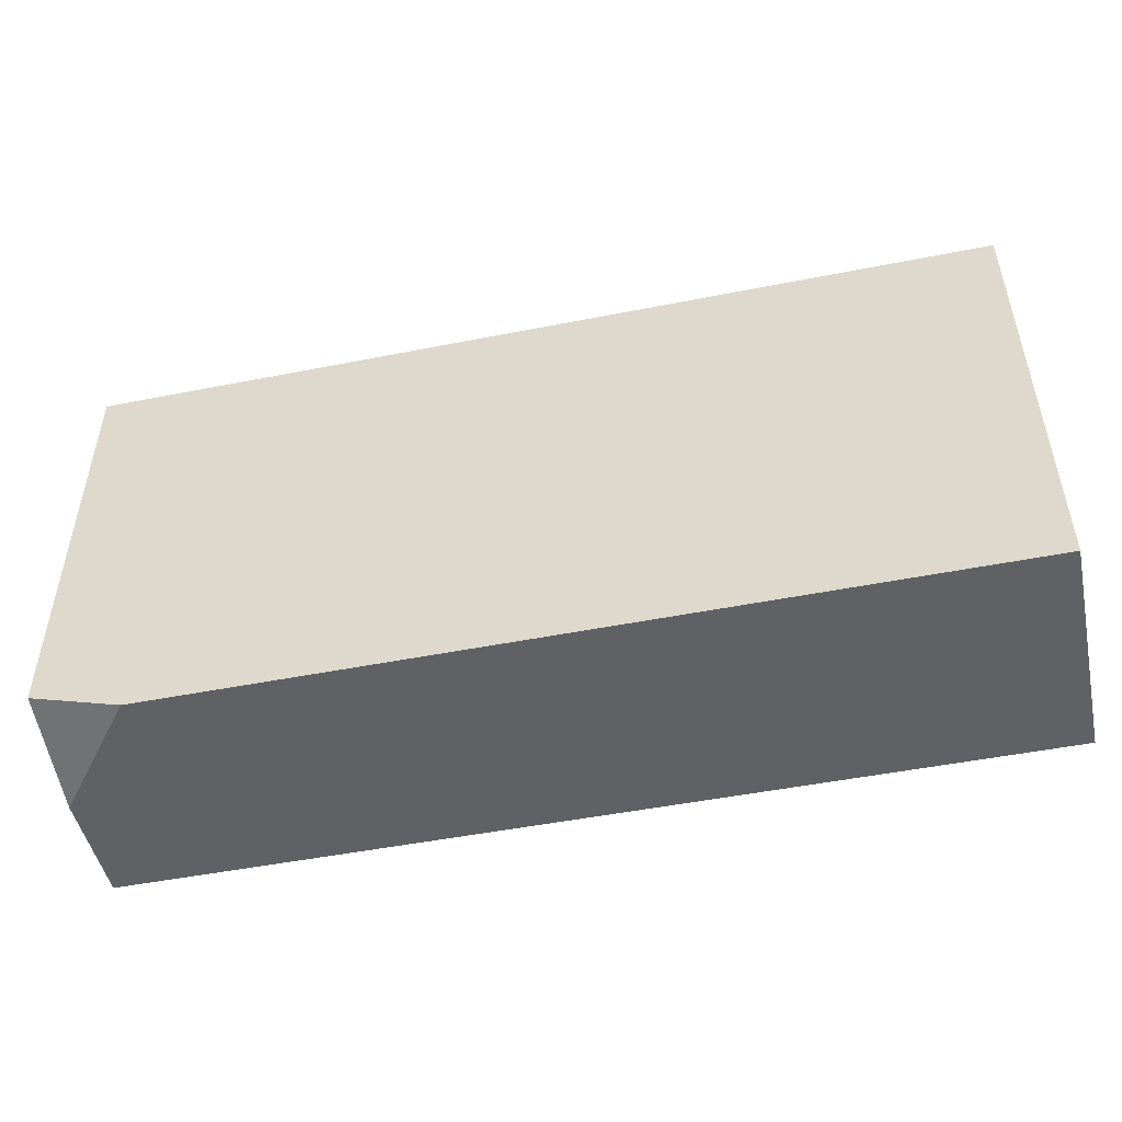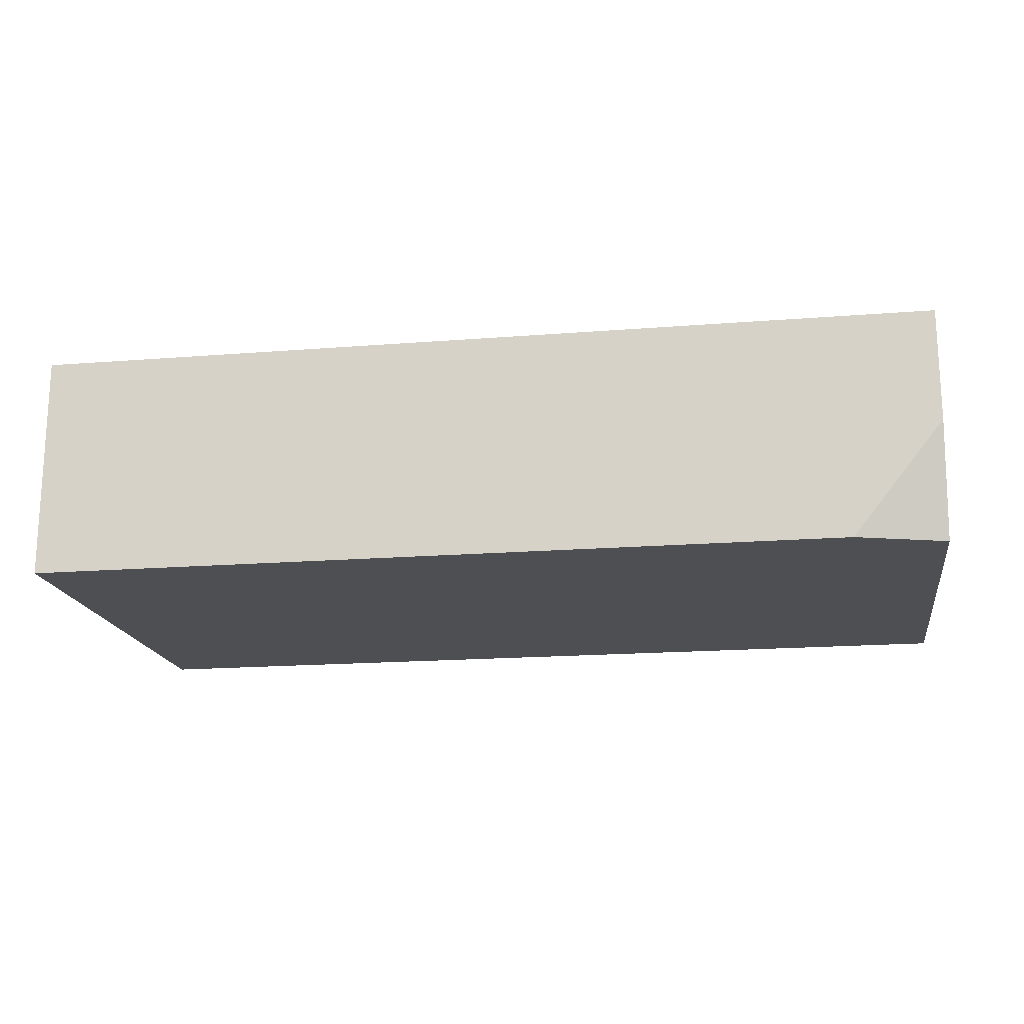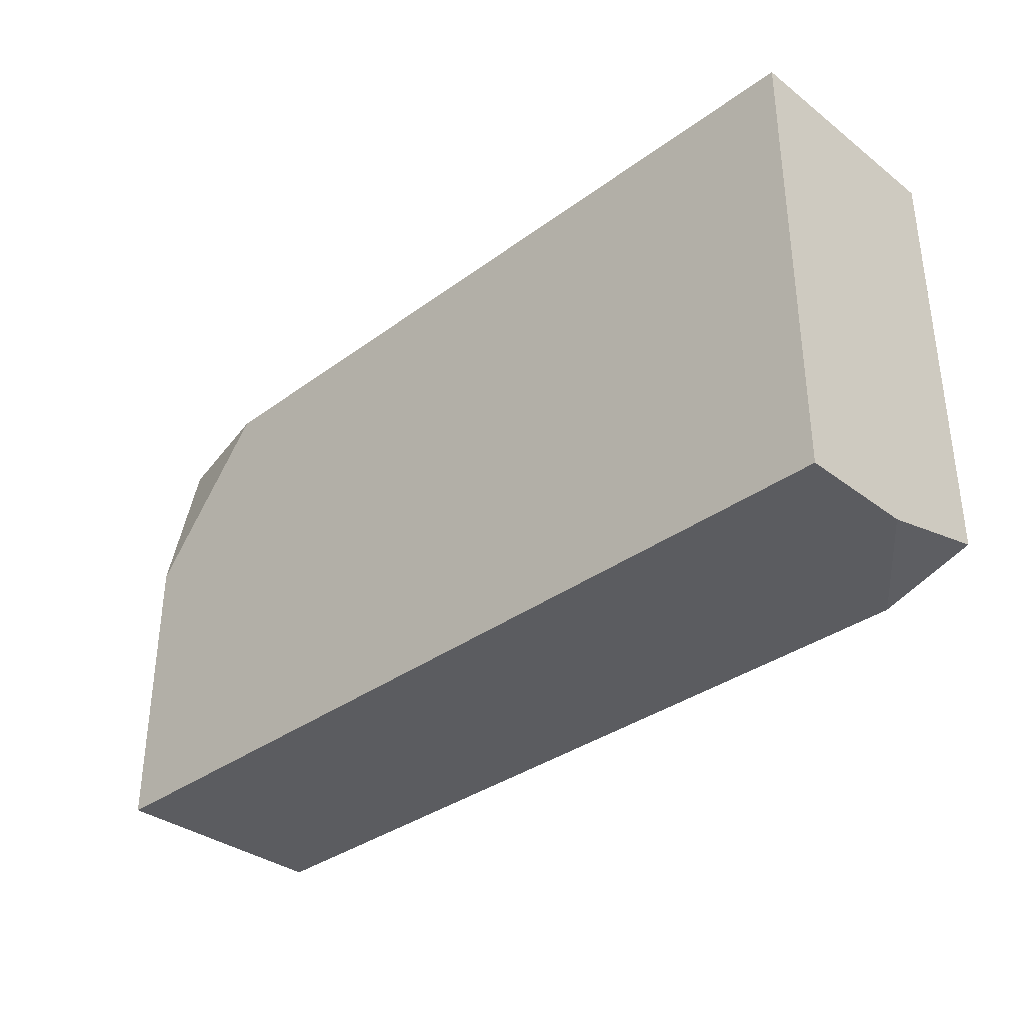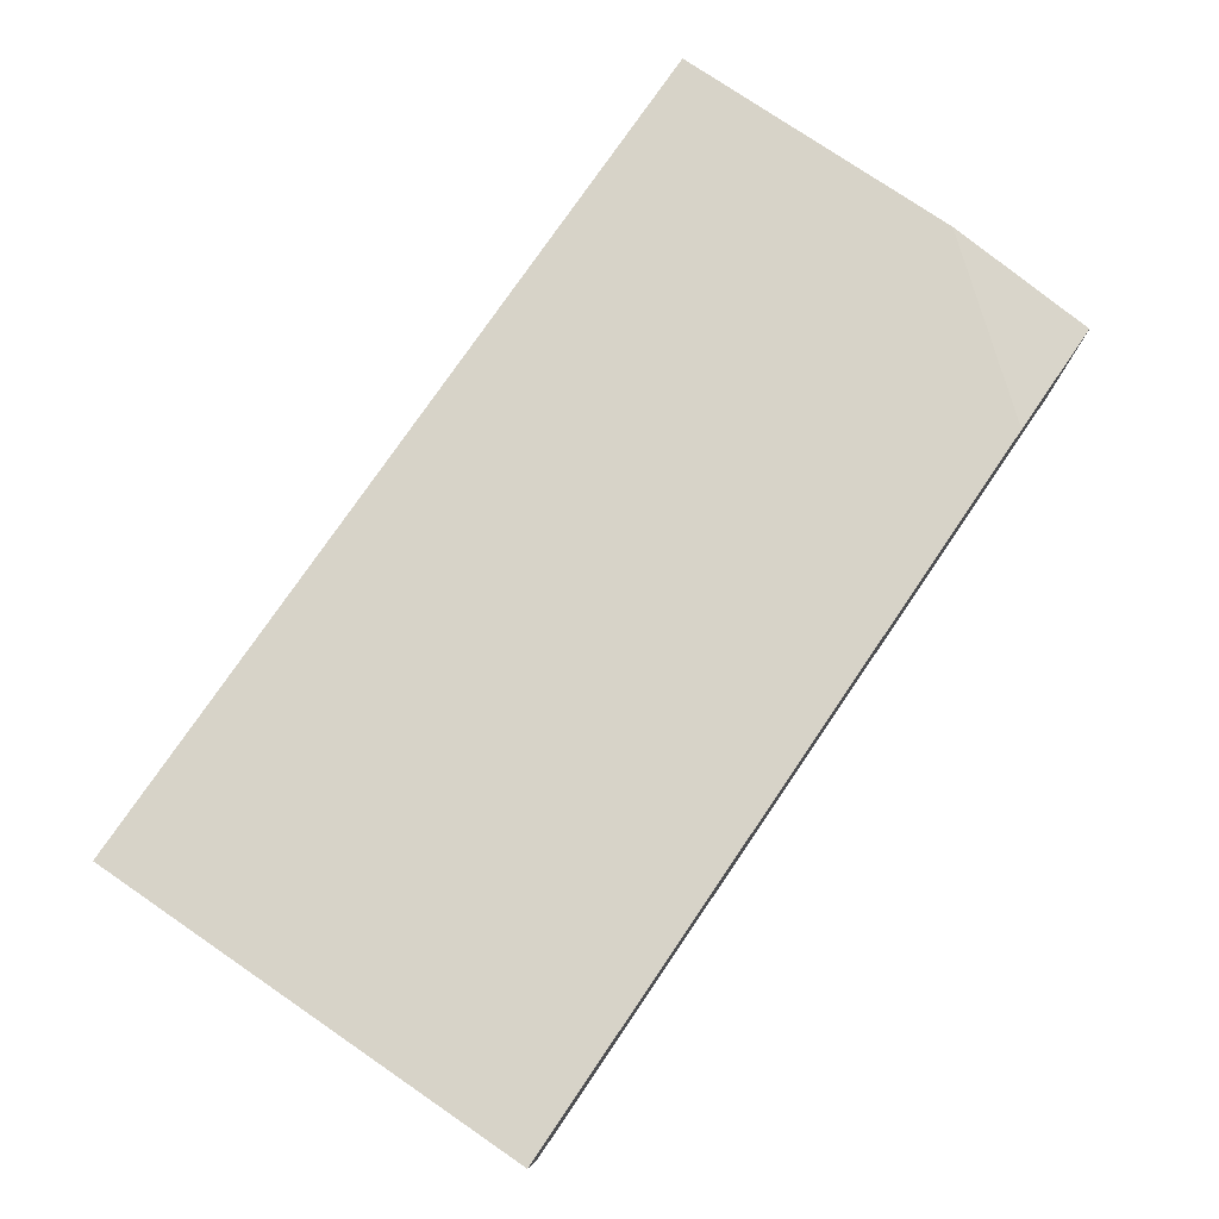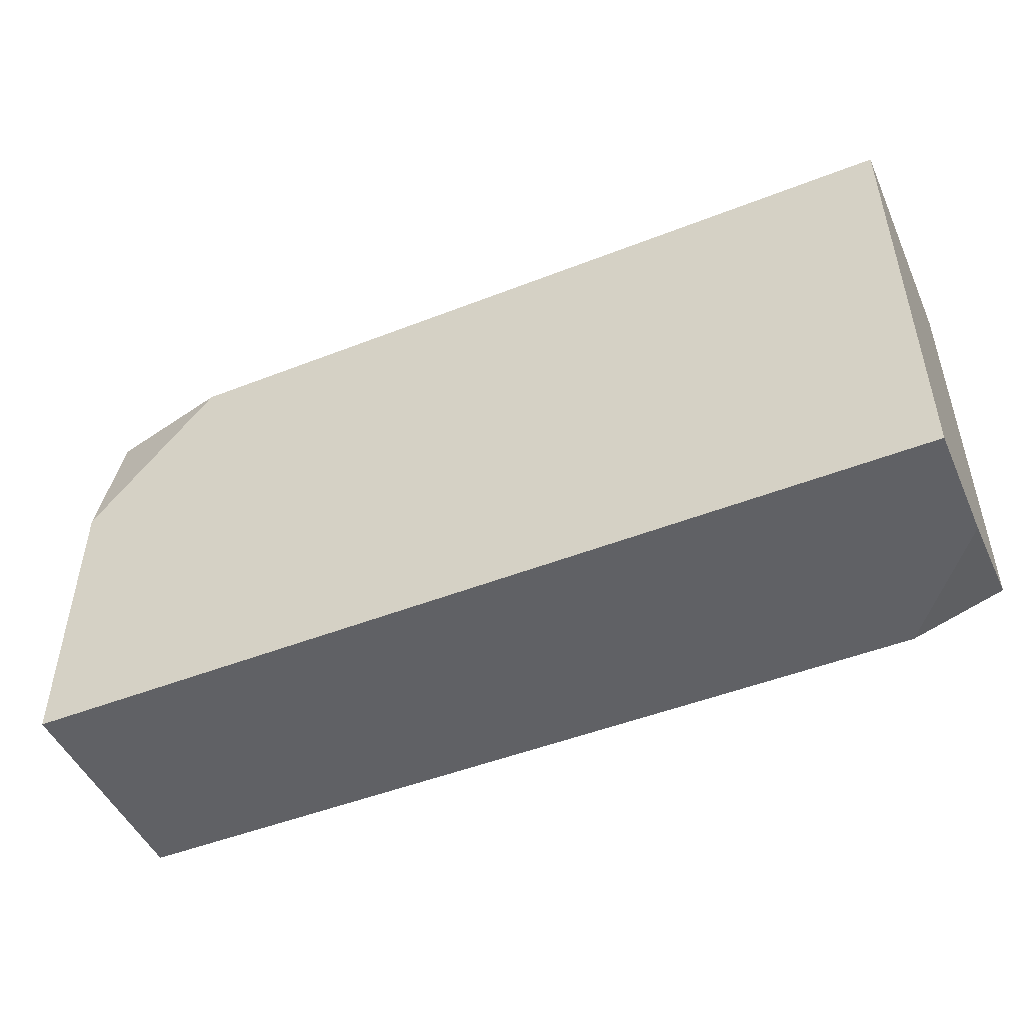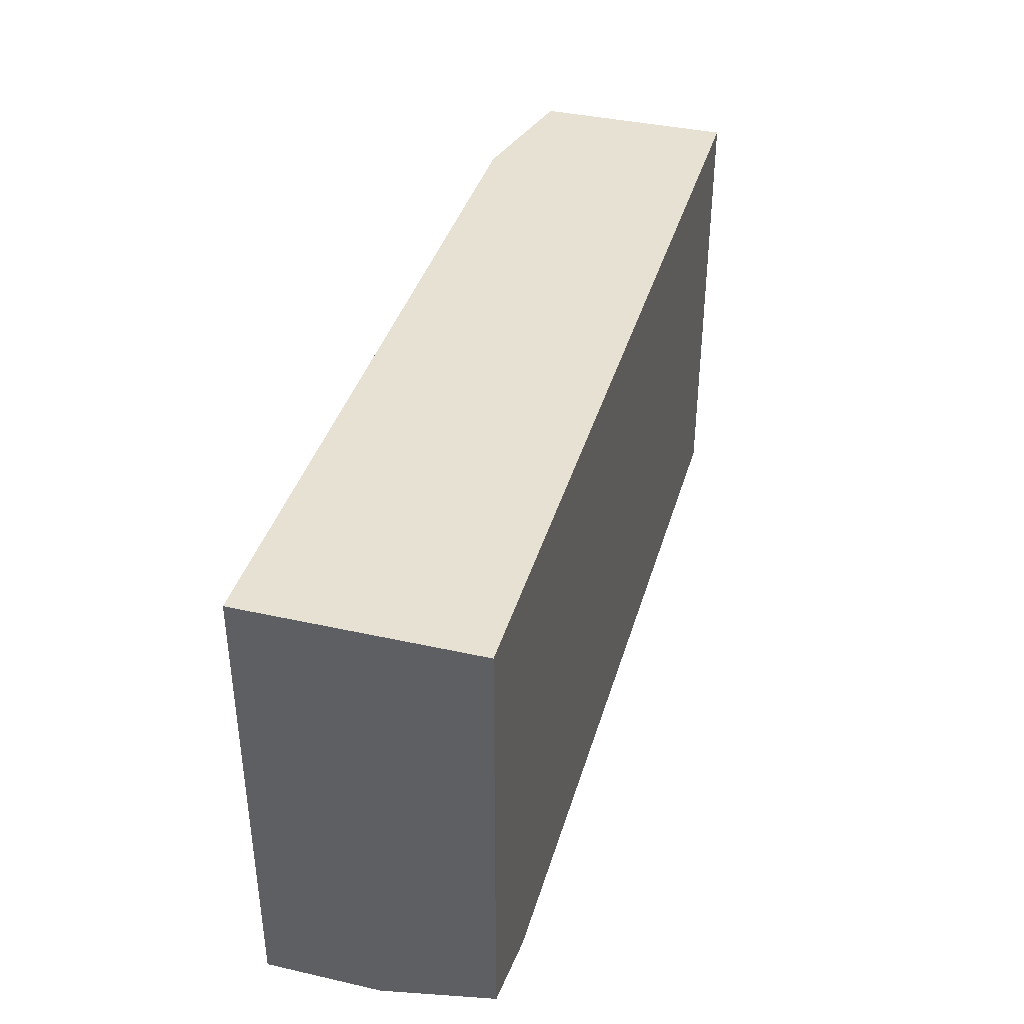
<metadata>
{"format":"obj","ext":"obj","renderer":"f3d","projection":"perspective","resolution":1024,"background":"white","views":[{"elev":-49.0,"azim":12.4,"up":"+Z"},{"elev":-17.5,"azim":-171.0,"up":"+Y"},{"elev":-34.6,"azim":-135.5,"up":"+Z"},{"elev":77.2,"azim":-55.7,"up":"+Y"},{"elev":-48.5,"azim":-156.4,"up":"+Z"},{"elev":38.6,"azim":-74.2,"up":"+Z"}]}
</metadata>
<code>
g _Combined_Vis35_1
v -0.63 -3.411 -0.28
v -0.83 -3.161 -0.28
v -0.83 -3.411 -0.2178
v 1.17 -2.911 0.3779
v 1.17 -2.98 0.72
v 0.8843 -2.911 0.72
v -0.83 -3.411 0.72
v 1.17 -2.98 0.72
v 1.17 -3.411 0.72
v -0.83 -2.911 0.72
v 0.8843 -2.911 0.72
v -0.83 -2.911 -0.28
v 1.17 -3.411 -0.28
v 1.17 -2.911 -0.28
v -0.83 -3.161 -0.28
v -0.63 -3.411 -0.28
v -0.83 -2.911 0.72
v -0.83 -3.411 0.72
v -0.83 -2.911 -0.28
v -0.83 -3.411 -0.2178
v -0.83 -3.161 -0.28
v 1.17 -3.411 0.72
v -0.83 -3.411 -0.2178
v -0.83 -3.411 0.72
v 1.17 -3.411 -0.28
v -0.63 -3.411 -0.28
v 1.17 -2.98 0.72
v 1.17 -3.411 -0.28
v 1.17 -3.411 0.72
v 1.17 -2.911 0.3779
v 1.17 -2.911 -0.28
v -0.83 -2.911 0.72
v 1.17 -2.911 0.3779
v 0.8843 -2.911 0.72
v -0.83 -2.911 -0.28
v 1.17 -2.911 -0.28
g _Combined_Vis35_1_0
f 3 2 1
f 6 5 4
f 9 8 7
f 7 8 10
f 10 8 11
f 14 13 12
f 13 15 12
f 16 15 13
f 19 18 17
f 20 18 19
f 21 20 19
f 24 23 22
f 22 23 25
f 23 26 25
f 29 28 27
f 27 28 30
f 30 28 31
f 34 33 32
f 32 33 35
f 33 36 35

</code>
